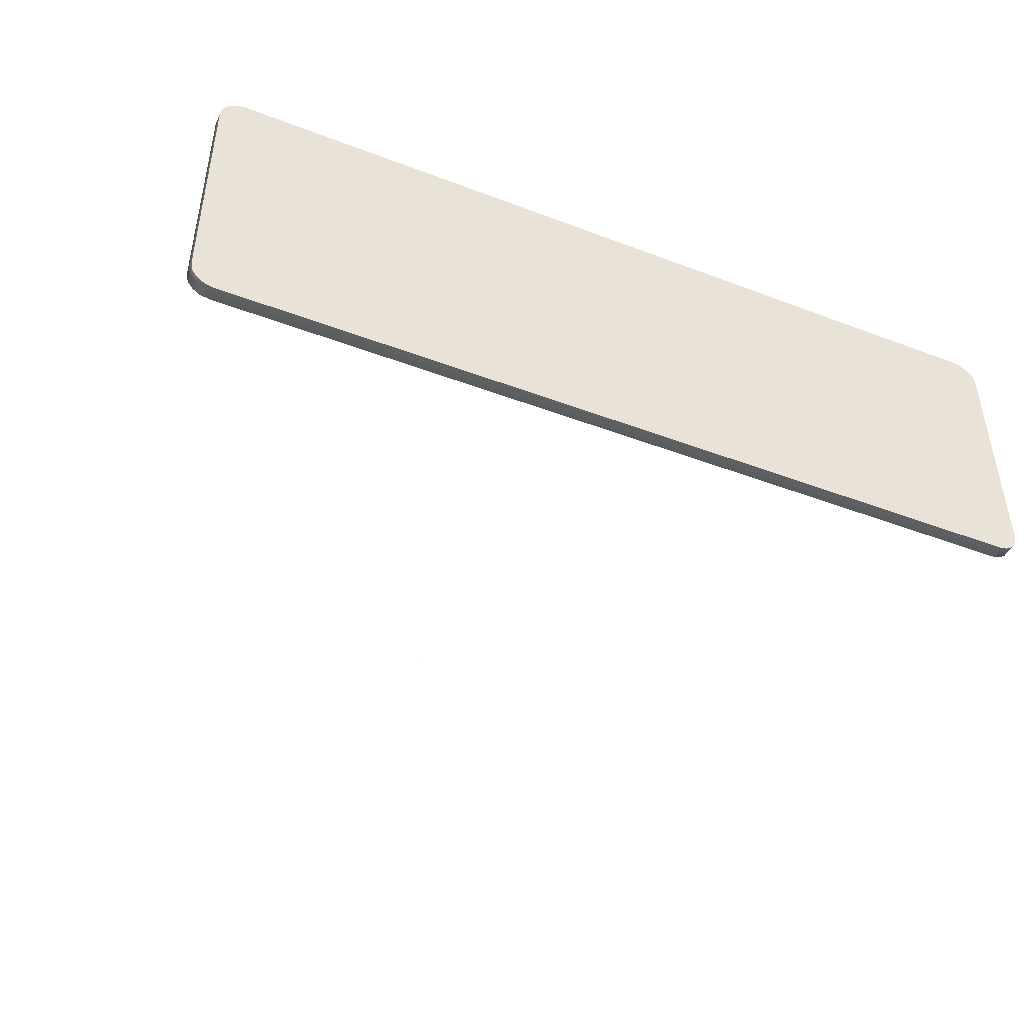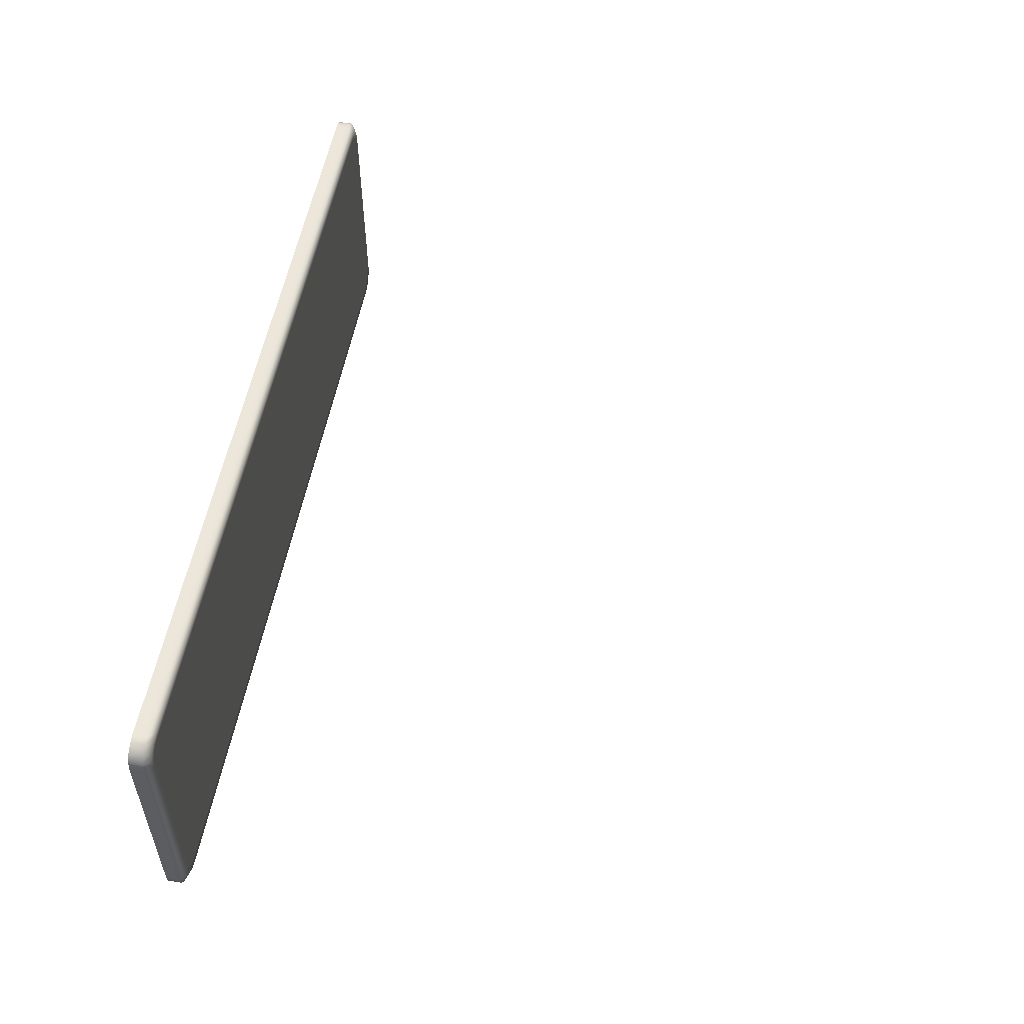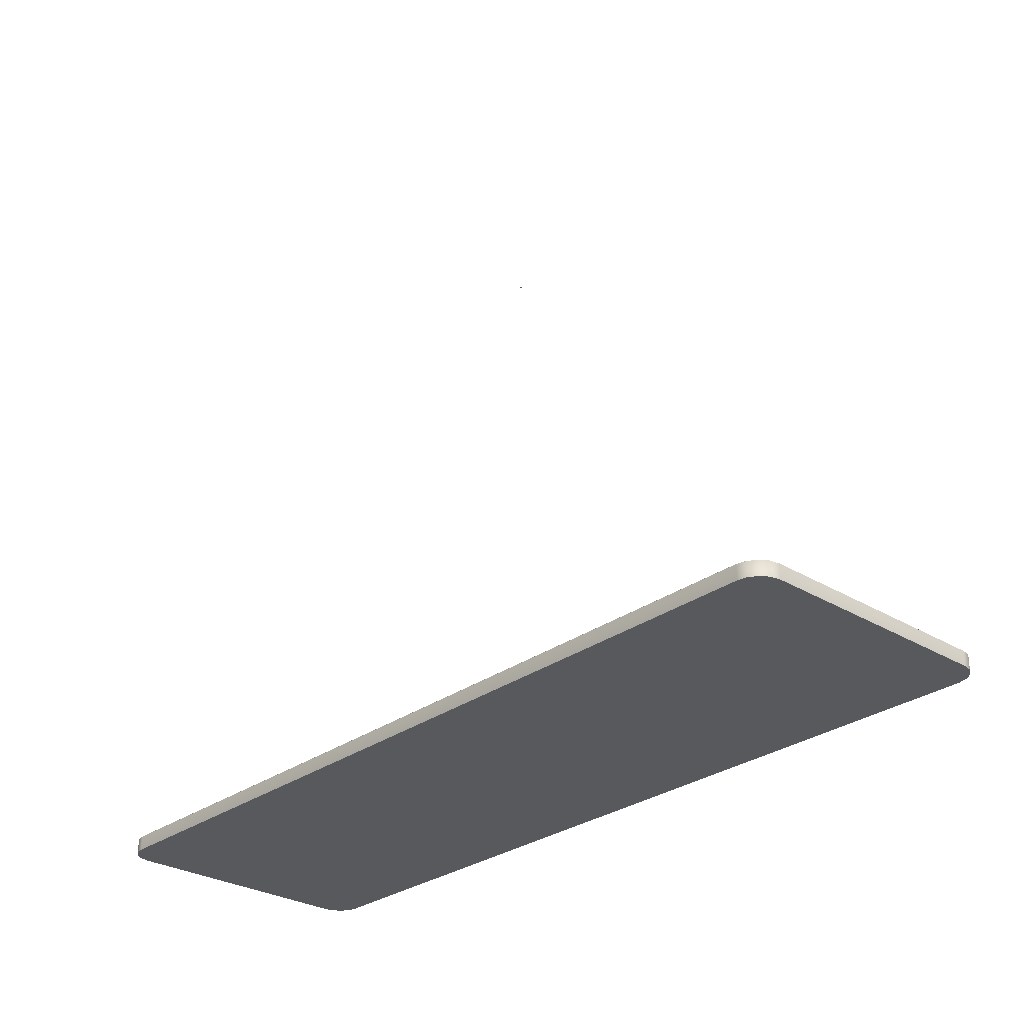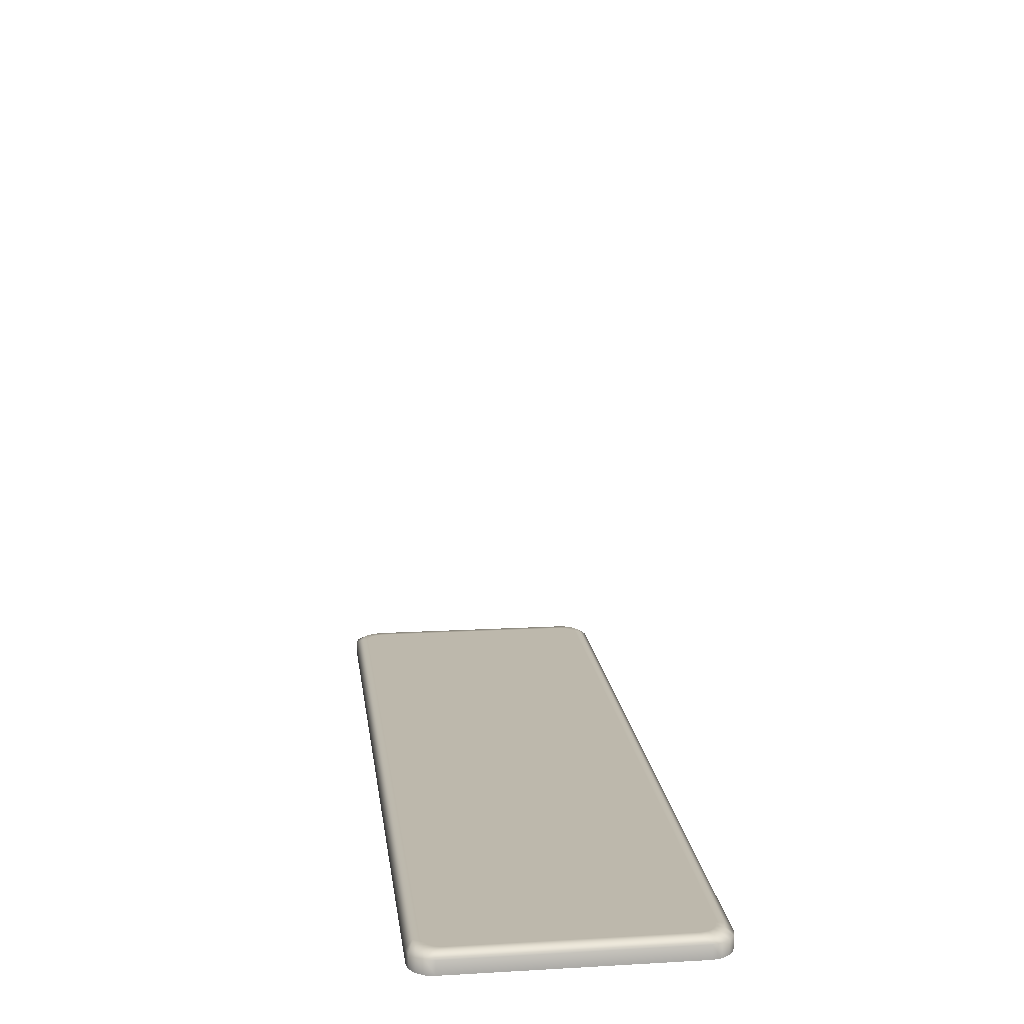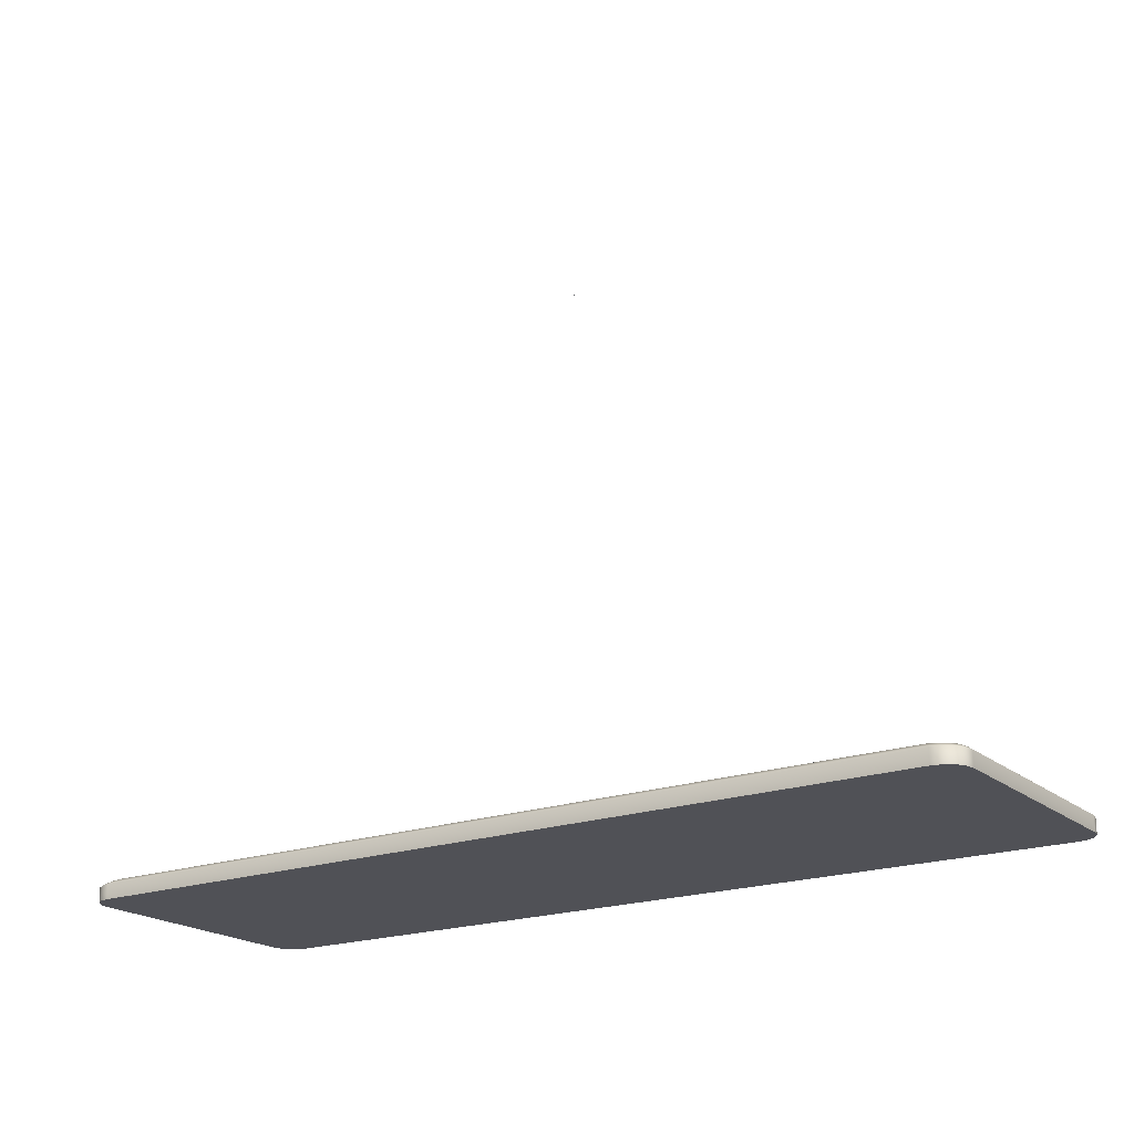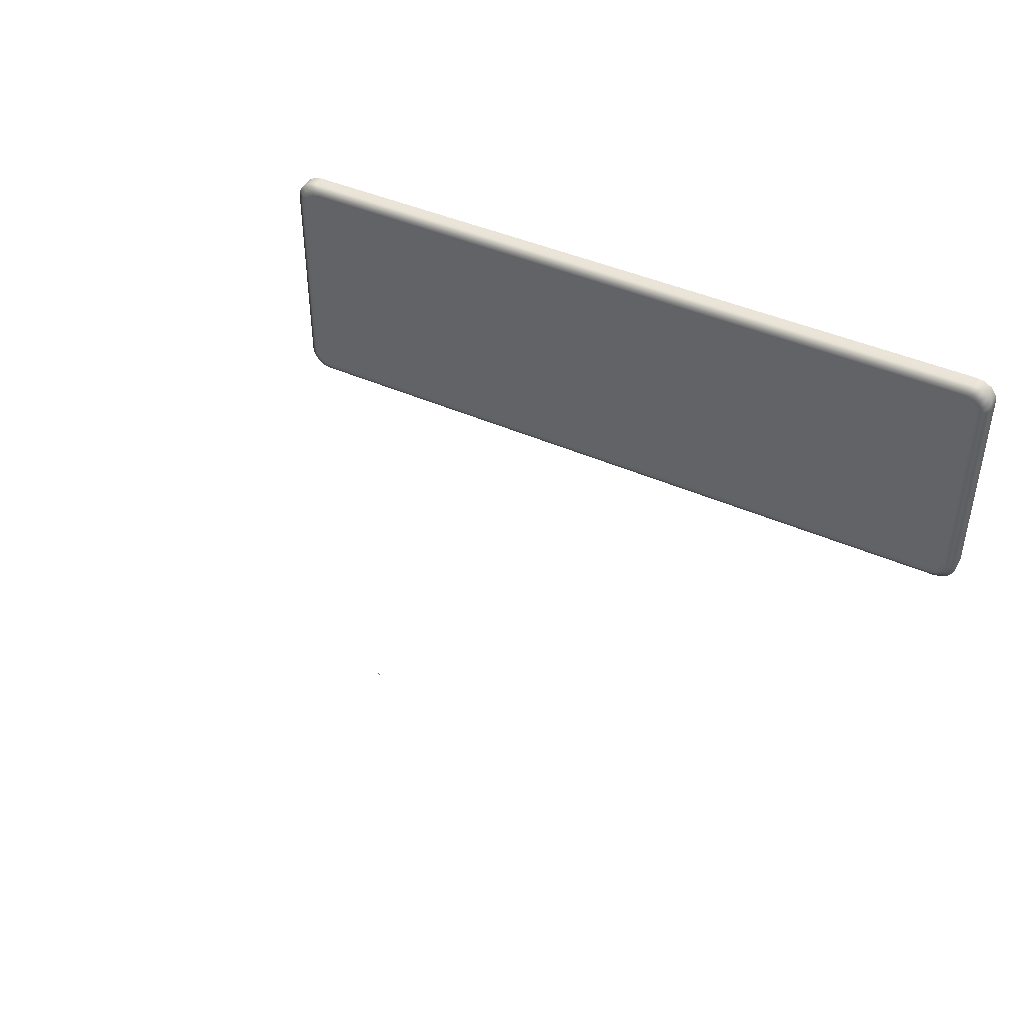
<metadata>
{"format":"obj","ext":"obj","renderer":"f3d","projection":"perspective","resolution":1024,"background":"white","views":[{"elev":-44.6,"azim":156.2,"up":"+Y"},{"elev":54.1,"azim":-79.9,"up":"+Y"},{"elev":-29.1,"azim":47.5,"up":"+Z"},{"elev":14.8,"azim":83.0,"up":"+Z"},{"elev":-20.4,"azim":33.8,"up":"+Z"},{"elev":42.9,"azim":27.9,"up":"+Y"}]}
</metadata>
<code>
o MeshTelevisionStand_12_1_GeomSubset_1
v -0.00072 0.01532 0.06597
v 0.00072 0.01532 0.06597
v -0.00072 0.01676 0.06597
v 0.00072 0.01676 0.06597
v -0.00072 0.01532 0.06597
v 0.00072 0.01532 0.06597
v -0.00072 0.01676 0.06597
v 0.00072 0.01676 0.06597
v -0.00072 0.01532 0.06597
v 0.00072 0.01532 0.06597
v -0.00072 0.01676 0.06597
v 0.00072 0.01676 0.06597
v -0.00072 0.01532 0.06597
v 0.00072 0.01532 0.06597
v -0.00072 0.01676 0.06597
v 0.00072 0.01676 0.06597
v -0.00072 0.01532 0.06597
v 0.00072 0.01532 0.06597
v -0.00072 0.01676 0.06597
v 0.00072 0.01676 0.06597
v -0.2044 0.1029 -0.389
v 0.2044 0.1029 -0.389
v 0.2044 0.08557 -0.389
v -0.2044 0.08557 -0.389
v -0.2044 0.00902 -0.005834
v 0.2044 0.00902 -0.005834
v 0.2044 0.00902 -0.01869
v -0.2044 0.00902 -0.01869
v -0.2044 0.07302 -0.036
v -0.2044 0.06845 -0.02339
v 0.2044 0.06845 -0.02339
v 0.2044 0.07302 -0.036
v 0.2044 0.05222 -0.02643
v 0.2044 0.05572 -0.036
v -0.2044 0.05222 -0.02643
v -0.2044 0.05572 -0.036
v -0.2044 0.06137 -0.01228
v -0.2044 0.05184 -0.005834
v 0.2044 0.06137 -0.01228
v 0.2044 0.05184 -0.005834
v 0.2044 0.0492 -0.02284
v 0.2044 0.04027 -0.01869
v -0.2044 0.0492 -0.02284
v -0.2044 0.04027 -0.01869
v -0.3554 0.1013 -0.3955
v -0.336 0.1207 -0.3955
v 0.336 0.1207 -0.3955
v 0.3554 0.1013 -0.3955
v 0.3554 -0.09056 -0.3955
v 0.336 -0.11 -0.3955
v -0.3554 -0.09056 -0.3955
v -0.336 -0.11 -0.3955
v -0.3554 0.1013 -0.384
v -0.336 0.1207 -0.384
v 0.336 0.1207 -0.384
v 0.3554 0.1013 -0.384
v 0.3554 -0.09056 -0.384
v 0.336 -0.11 -0.384
v -0.336 -0.11 -0.384
v -0.3554 -0.09056 -0.384
v -0.3303 0.115 -0.3799
v -0.3497 0.09557 -0.3799
v 0.3303 0.115 -0.3799
v 0.3497 0.09557 -0.3799
v 0.3303 -0.1043 -0.3799
v 0.3497 -0.08486 -0.3799
v -0.3497 -0.08486 -0.3799
v -0.3303 -0.1043 -0.3799
v 0.3435 0.1192 -0.384
v 0.3435 0.1192 -0.3955
v 0.3498 0.115 -0.384
v 0.3498 0.115 -0.3955
v 0.354 0.1087 -0.384
v 0.354 0.1087 -0.3955
v -0.3435 0.1192 -0.3955
v -0.3435 0.1192 -0.384
v -0.3498 0.115 -0.3955
v -0.3498 0.115 -0.384
v -0.354 0.1087 -0.3955
v -0.354 0.1087 -0.384
v 0.3435 -0.1085 -0.3955
v 0.3435 -0.1085 -0.384
v 0.3498 -0.1043 -0.3955
v 0.3498 -0.1043 -0.384
v 0.354 -0.09798 -0.3955
v 0.354 -0.09798 -0.384
v -0.3435 -0.1085 -0.384
v -0.3435 -0.1085 -0.3955
v -0.3498 -0.1043 -0.384
v -0.3498 -0.1043 -0.3955
v -0.354 -0.09798 -0.384
v -0.354 -0.09798 -0.3955
v -0.3378 0.1135 -0.3799
v -0.3441 0.1093 -0.3799
v -0.3483 0.103 -0.3799
v 0.3378 0.1135 -0.3799
v 0.3441 0.1093 -0.3799
v 0.3483 0.103 -0.3799
v -0.3483 -0.09228 -0.3799
v -0.3441 -0.09858 -0.3799
v -0.3378 -0.1028 -0.3799
v 0.3378 -0.1028 -0.3799
v 0.3441 -0.09858 -0.3799
v 0.3483 -0.09228 -0.3799
v -0.3298 0.109 -0.3799
v -0.3438 0.09498 -0.3799
v 0.3298 0.109 -0.3799
v 0.3438 0.09498 -0.3799
v 0.3298 -0.09829 -0.3799
v 0.3438 -0.08427 -0.3799
v -0.3438 -0.08427 -0.3799
v -0.3298 -0.09829 -0.3799
v -0.3354 0.1079 -0.3799
v -0.3398 0.105 -0.3799
v -0.3426 0.1007 -0.3799
v 0.3354 0.1079 -0.3799
v 0.3398 0.105 -0.3799
v 0.3426 0.1007 -0.3799
v -0.3426 -0.08995 -0.3799
v -0.3398 -0.09427 -0.3799
v -0.3354 -0.09716 -0.3799
v 0.3354 -0.09716 -0.3799
v 0.3398 -0.09427 -0.3799
v 0.3426 -0.08995 -0.3799
f 5 6 8 7
f 56 64 66 57
f 58 65 68 59
f 60 67 62 53
f 54 61 63 55
f 112 109 122 123 124 110 108 118 117 116 107 105 113 114 115 106 111 119 120 121
f 53 45 51 60
f 59 52 50 58
f 57 49 48 56
f 55 47 46 54
f 88 75 46 52
f 47 55 69 70
f 70 69 71 72
f 72 71 73 74
f 74 73 56 48
f 54 46 75 76
f 76 75 77 78
f 78 77 79 80
f 80 79 45 53
f 58 50 81 82
f 82 81 83 84
f 84 83 85 86
f 86 85 49 57
f 52 59 87 88
f 88 87 89 90
f 90 89 91 92
f 92 91 60 51
f 61 54 76 93
f 93 76 78 94
f 94 78 80 95
f 95 80 53 62
f 55 63 96 69
f 69 96 97 71
f 71 97 98 73
f 73 98 64 56
f 67 60 91 99
f 99 91 89 100
f 100 89 87 101
f 101 87 59 68
f 65 58 82 102
f 102 82 84 103
f 103 84 86 104
f 104 86 57 66
f 66 64 108 110
f 64 98 118 108
f 98 97 117 118
f 97 96 116 117
f 96 63 107 116
f 63 61 105 107
f 61 93 113 105
f 93 94 114 113
f 94 95 115 114
f 95 62 106 115
f 62 67 111 106
f 67 99 119 111
f 99 100 120 119
f 100 101 121 120
f 101 68 112 121
f 68 65 109 112
f 65 102 122 109
f 102 103 123 122
f 103 104 124 123
f 104 66 110 124
f 50 47 70 81
f 79 77 90 92
f 90 77 75 88
f 79 92 51 45
f 52 46 47 50
f 83 72 74 85
f 81 70 72 83
f 85 74 48 49

</code>
